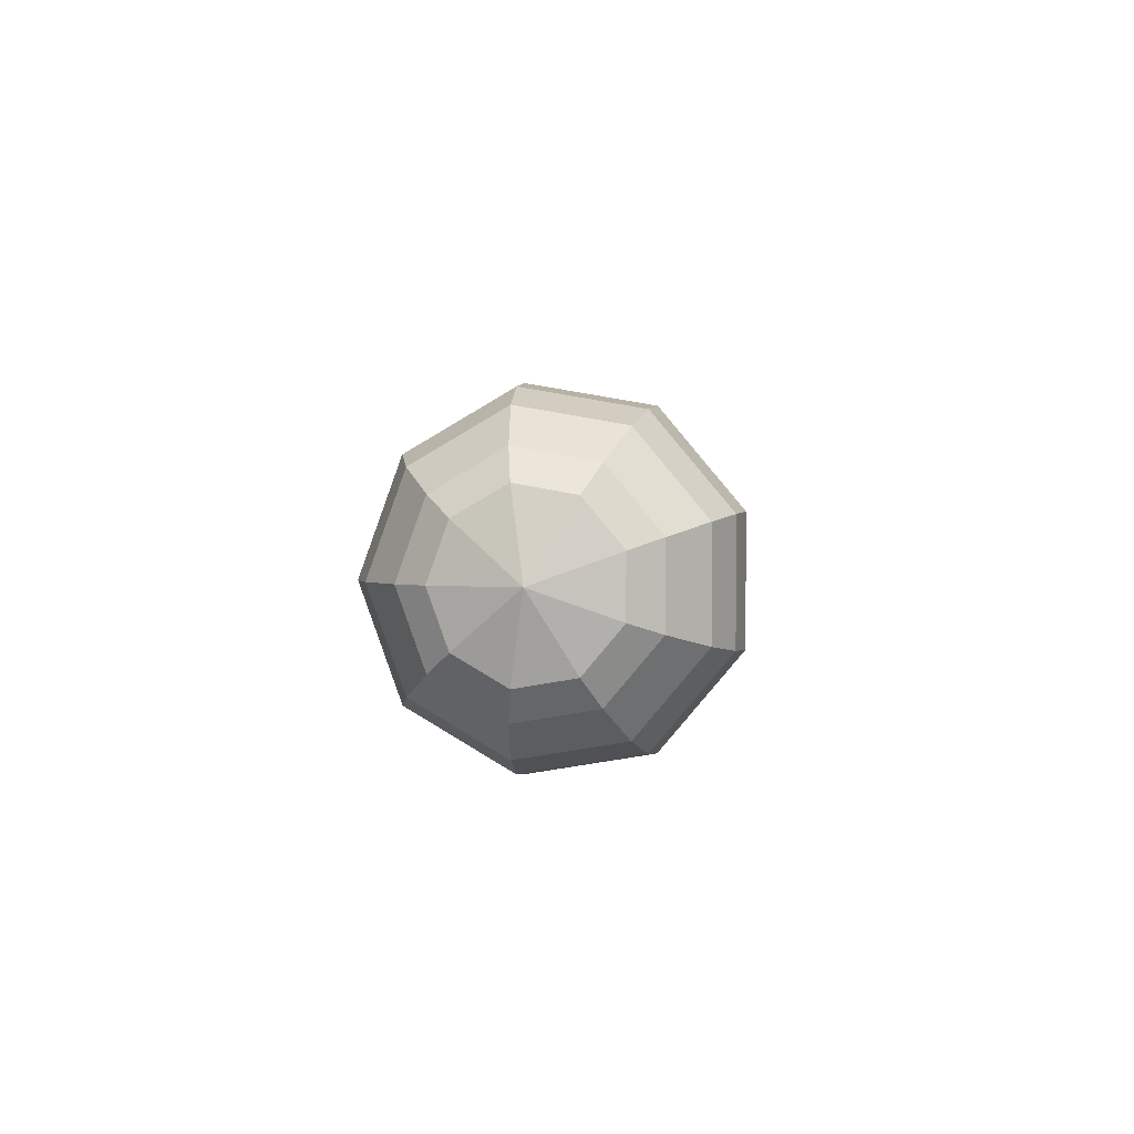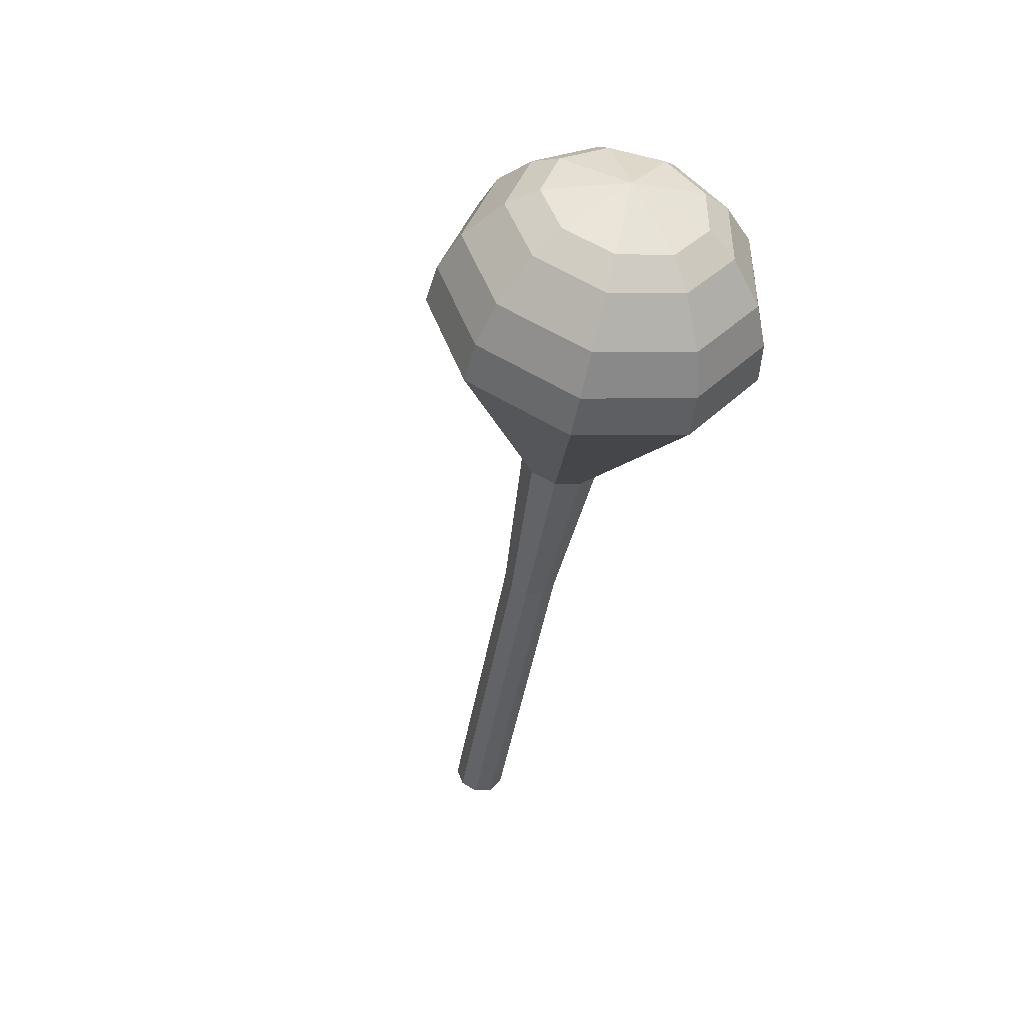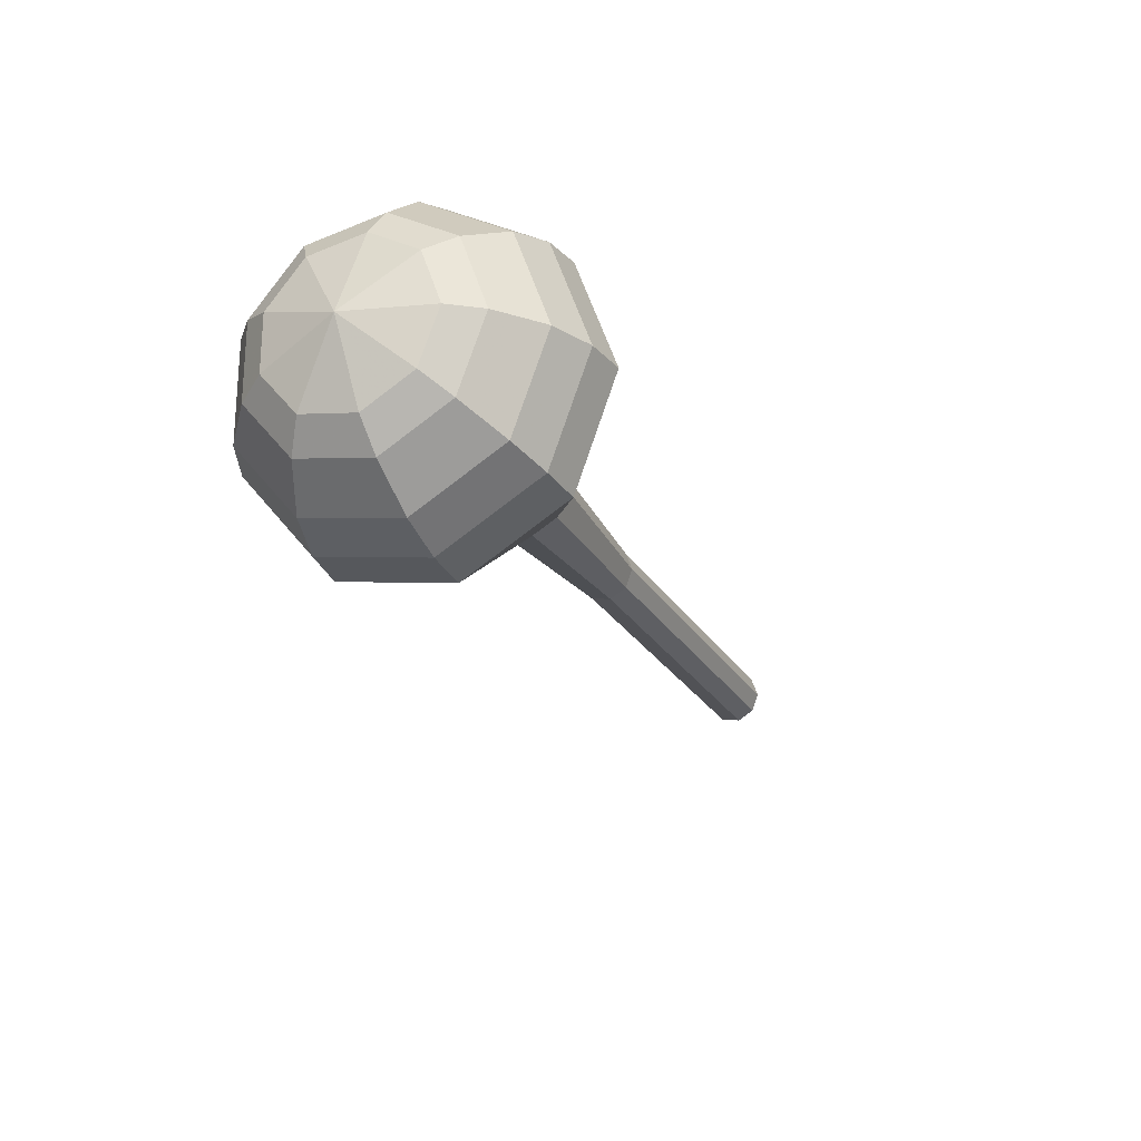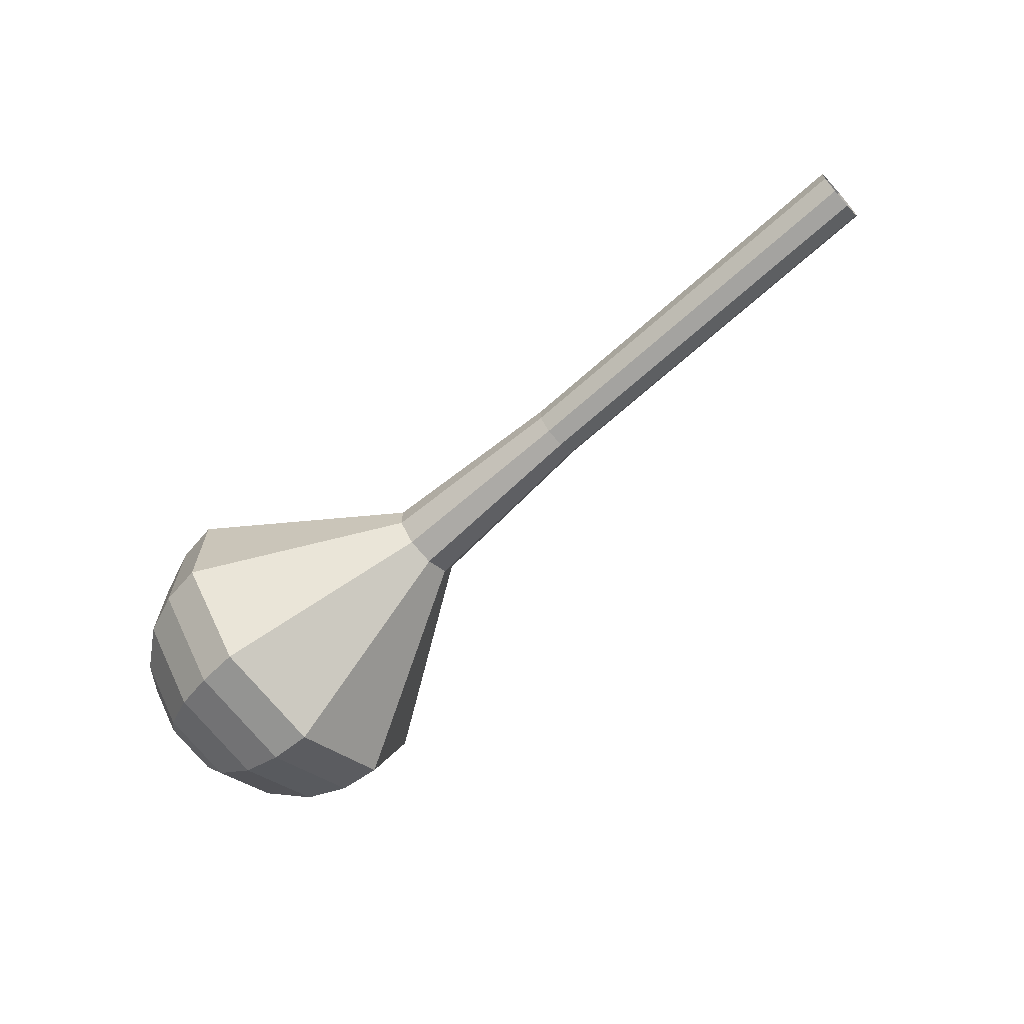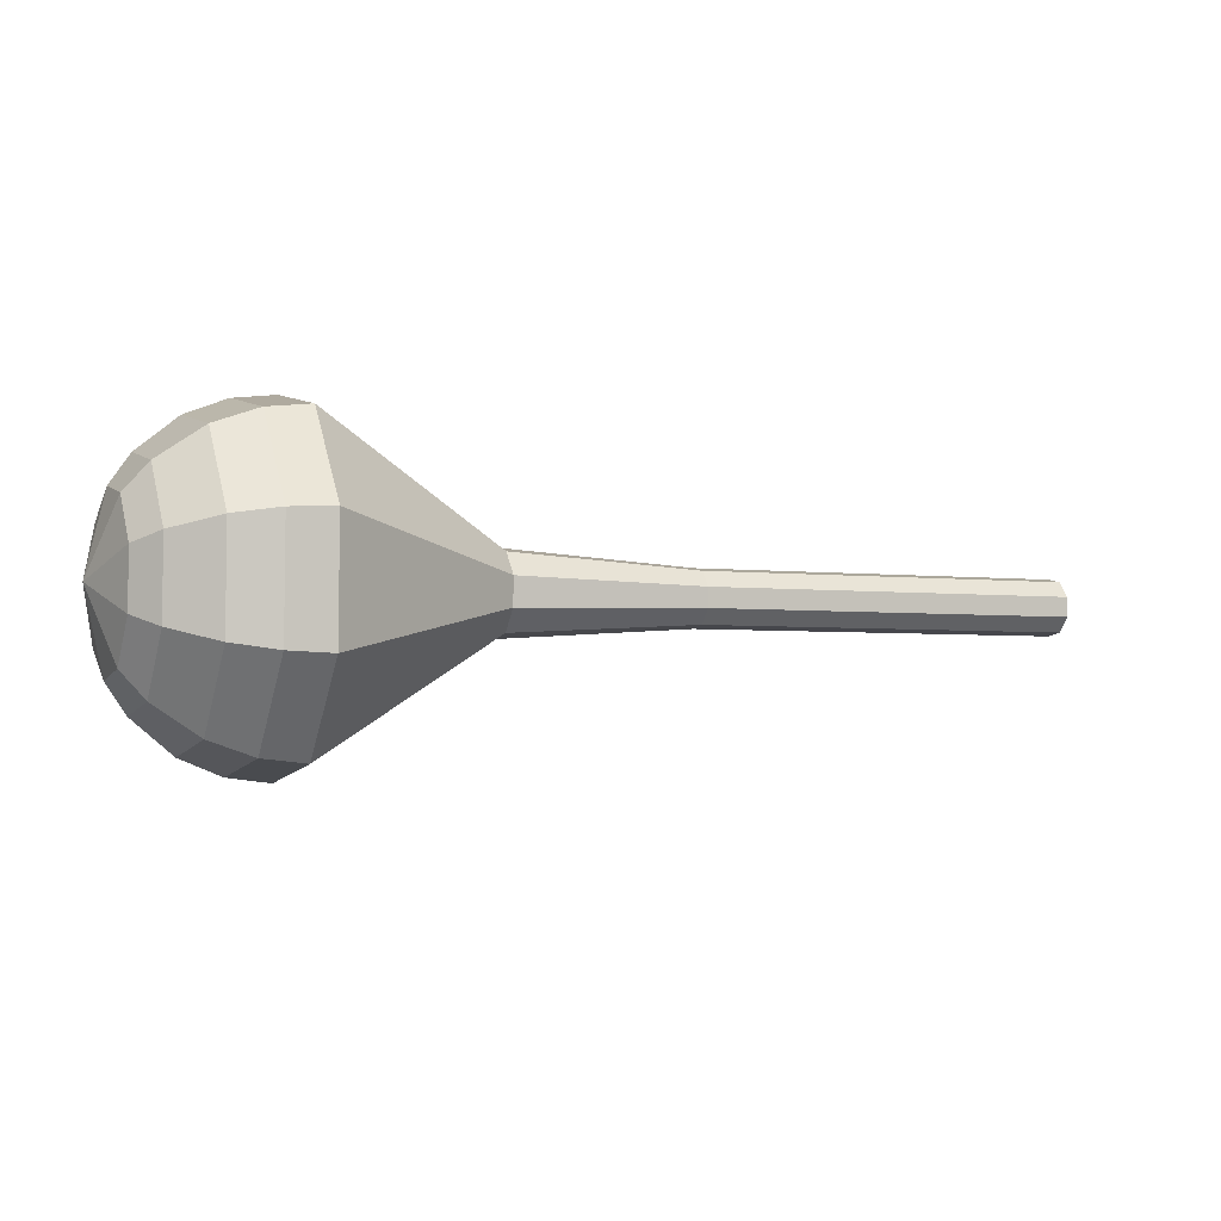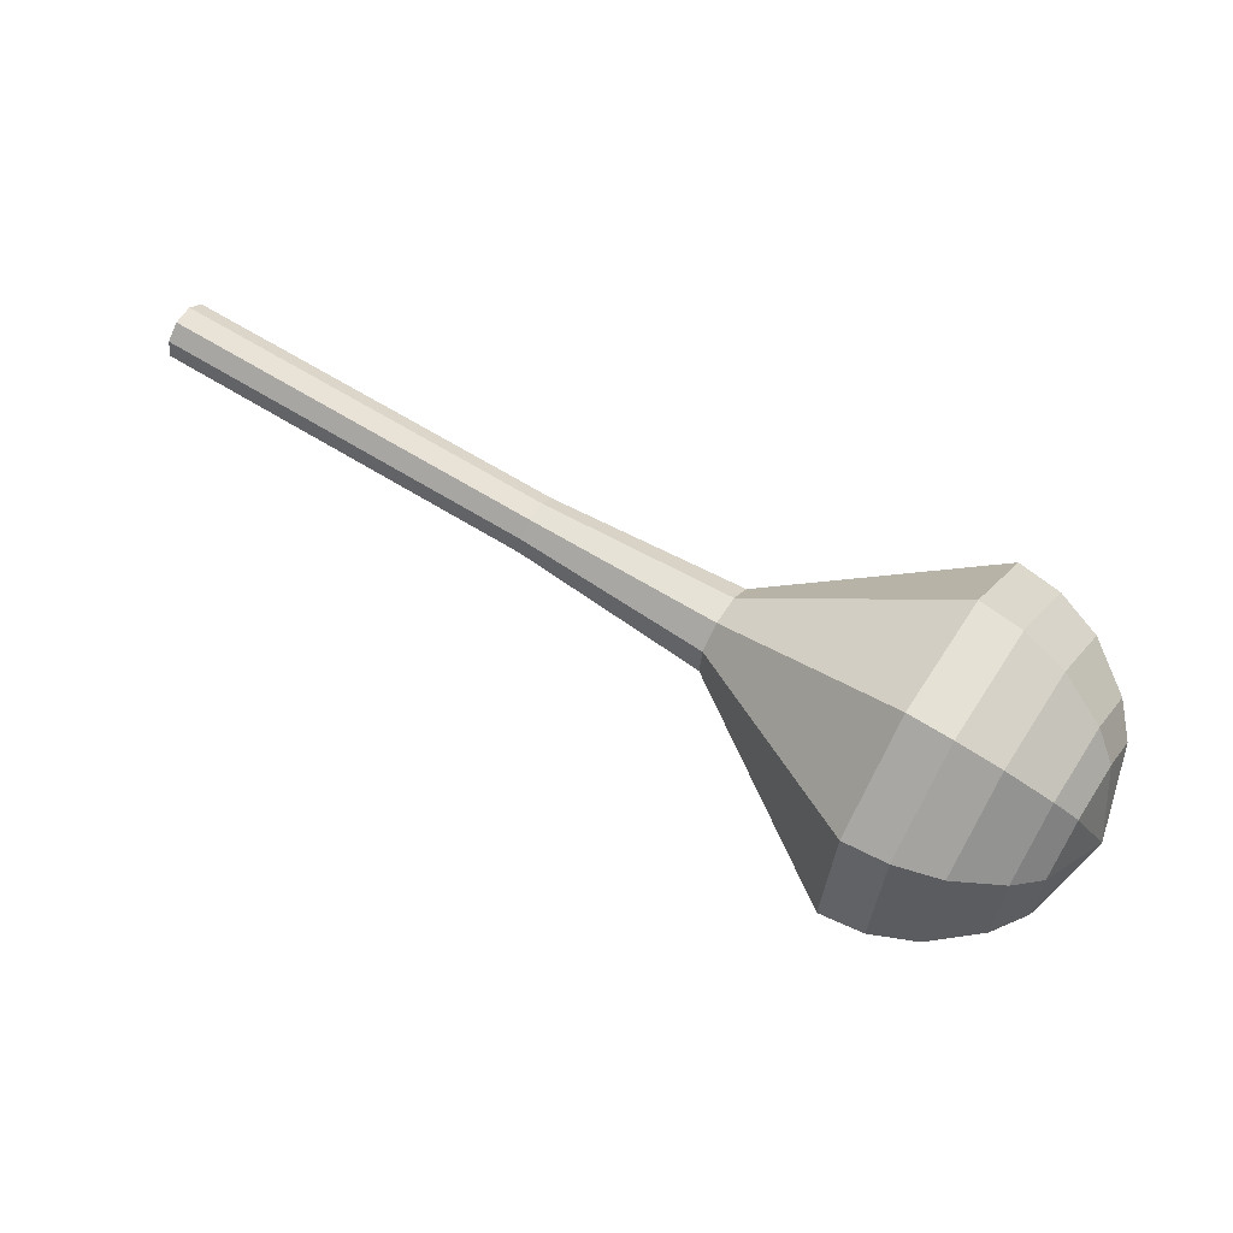
<metadata>
{"format":"obj","ext":"obj","renderer":"f3d","projection":"perspective","resolution":1024,"background":"white","views":[{"elev":2.1,"azim":76.9,"up":"+Z"},{"elev":-43.1,"azim":58.7,"up":"+Z"},{"elev":-47.6,"azim":114.7,"up":"+Y"},{"elev":-67.1,"azim":-159.9,"up":"+Z"},{"elev":-73.7,"azim":171.4,"up":"+Y"},{"elev":17.7,"azim":24.5,"up":"+Y"}]}
</metadata>
<code>
g tube1
v 146.9 152.6 156.8
v 147 152.9 156
v 147.3 153.6 155.6
v 147.6 154.3 155.7
v 147.8 154.9 156.4
v 147.8 154.9 157.2
v 147.6 154.3 157.9
v 147.3 153.6 158
v 147 152.9 157.6
v 146.9 152.6 156.8
v 150.9 151 156.8
v 151 151.3 156
v 151.3 152 155.6
v 151.6 152.7 155.7
v 151.8 153.3 156.4
v 151.8 153.3 157.2
v 151.6 152.8 157.9
v 151.3 152 158.1
v 151 151.3 157.6
v 150.9 151 156.8
v 154.8 149.4 156.8
v 154.9 149.7 156
v 155.2 150.4 155.6
v 155.5 151.2 155.8
v 155.7 151.7 156.4
v 155.7 151.7 157.3
v 155.5 151.2 157.9
v 155.2 150.4 158.1
v 154.9 149.7 157.6
v 154.8 149.4 156.8
v 158.8 147.8 156.9
v 158.9 148.1 156.1
v 159.2 148.8 155.6
v 159.5 149.6 155.8
v 159.7 150.1 156.4
v 159.7 150.1 157.3
v 159.5 149.6 158
v 159.2 148.8 158.1
v 158.9 148.1 157.7
v 158.8 147.8 156.9
v 162.7 146.2 156.9
v 162.8 146.5 156.1
v 163.1 147.2 155.7
v 163.4 148 155.8
v 163.6 148.5 156.5
v 163.6 148.5 157.3
v 163.4 148 158
v 163.1 147.2 158.1
v 162.8 146.5 157.7
v 162.7 146.2 156.9
v 170.4 142.5 156.9
v 170.6 142.9 155.8
v 171 143.9 155.2
v 171.4 145 155.4
v 171.7 145.8 156.3
v 171.7 145.8 157.6
v 171.4 145 158.5
v 171 143.9 158.7
v 170.6 142.9 158.1
v 170.4 142.5 156.9
v 176.2 134 157
v 176.9 135.7 152.2
v 178.6 139.8 149.6
v 180.4 144.5 150.5
v 181.7 147.5 154.4
v 181.6 147.5 159.6
v 180.4 144.5 163.5
v 178.5 139.8 164.4
v 176.8 135.7 161.8
v 176.2 134 157
v 178 133.6 157
v 178.7 135.1 152.3
v 180.3 139.1 149.9
v 182.1 143.7 150.7
v 183.3 146.6 154.5
v 183.3 146.6 159.5
v 182.1 143.7 163.3
v 180.2 139.1 164.2
v 178.6 135.2 161.7
v 178 133.6 157
v 180 133.6 157
v 180.6 135 152.8
v 182.1 138.5 150.6
v 183.7 142.6 151.4
v 184.8 145.2 154.8
v 184.8 145.3 159.2
v 183.7 142.6 162.6
v 182 138.6 163.4
v 180.6 135 161.2
v 180 133.6 157
v 182.4 134.3 157
v 182.8 135.4 153.8
v 183.9 138.1 152.1
v 185.2 141.2 152.7
v 186 143.2 155.3
v 186 143.2 158.7
v 185.1 141.2 161.3
v 183.9 138.1 161.9
v 182.8 135.4 160.2
v 182.4 134.3 157
v 183.7 135.2 157
v 184.1 136 154.7
v 184.9 137.9 153.5
v 185.8 140.2 153.9
v 186.4 141.7 155.8
v 186.4 141.7 158.3
v 185.7 140.2 160.2
v 184.8 138 160.6
v 184 136 159.4
v 183.7 135.2 157
v 186 138.2 157
v 186 138.2 157
v 186 138.2 157
v 186 138.2 157
v 186 138.2 157
v 186 138.2 157
v 186 138.2 157
v 186 138.2 157
v 186 138.2 157
v 186 138.2 157
f 1 2 12
f 12 11 1
f 2 3 13
f 13 12 2
f 3 4 14
f 14 13 3
f 4 5 15
f 15 14 4
f 5 6 16
f 16 15 5
f 6 7 17
f 17 16 6
f 7 8 18
f 18 17 7
f 8 9 19
f 19 18 8
f 9 10 20
f 20 19 9
f 11 12 22
f 22 21 11
f 12 13 23
f 23 22 12
f 13 14 24
f 24 23 13
f 14 15 25
f 25 24 14
f 15 16 26
f 26 25 15
f 16 17 27
f 27 26 16
f 17 18 28
f 28 27 17
f 18 19 29
f 29 28 18
f 19 20 30
f 30 29 19
f 21 22 32
f 32 31 21
f 22 23 33
f 33 32 22
f 23 24 34
f 34 33 23
f 24 25 35
f 35 34 24
f 25 26 36
f 36 35 25
f 26 27 37
f 37 36 26
f 27 28 38
f 38 37 27
f 28 29 39
f 39 38 28
f 29 30 40
f 40 39 29
f 31 32 42
f 42 41 31
f 32 33 43
f 43 42 32
f 33 34 44
f 44 43 33
f 34 35 45
f 45 44 34
f 35 36 46
f 46 45 35
f 36 37 47
f 47 46 36
f 37 38 48
f 48 47 37
f 38 39 49
f 49 48 38
f 39 40 50
f 50 49 39
f 41 42 52
f 52 51 41
f 42 43 53
f 53 52 42
f 43 44 54
f 54 53 43
f 44 45 55
f 55 54 44
f 45 46 56
f 56 55 45
f 46 47 57
f 57 56 46
f 47 48 58
f 58 57 47
f 48 49 59
f 59 58 48
f 49 50 60
f 60 59 49
f 51 52 62
f 62 61 51
f 52 53 63
f 63 62 52
f 53 54 64
f 64 63 53
f 54 55 65
f 65 64 54
f 55 56 66
f 66 65 55
f 56 57 67
f 67 66 56
f 57 58 68
f 68 67 57
f 58 59 69
f 69 68 58
f 59 60 70
f 70 69 59
f 61 62 72
f 72 71 61
f 62 63 73
f 73 72 62
f 63 64 74
f 74 73 63
f 64 65 75
f 75 74 64
f 65 66 76
f 76 75 65
f 66 67 77
f 77 76 66
f 67 68 78
f 78 77 67
f 68 69 79
f 79 78 68
f 69 70 80
f 80 79 69
f 71 72 82
f 82 81 71
f 72 73 83
f 83 82 72
f 73 74 84
f 84 83 73
f 74 75 85
f 85 84 74
f 75 76 86
f 86 85 75
f 76 77 87
f 87 86 76
f 77 78 88
f 88 87 77
f 78 79 89
f 89 88 78
f 79 80 90
f 90 89 79
f 81 82 92
f 92 91 81
f 82 83 93
f 93 92 82
f 83 84 94
f 94 93 83
f 84 85 95
f 95 94 84
f 85 86 96
f 96 95 85
f 86 87 97
f 97 96 86
f 87 88 98
f 98 97 87
f 88 89 99
f 99 98 88
f 89 90 100
f 100 99 89
f 91 92 102
f 102 101 91
f 92 93 103
f 103 102 92
f 93 94 104
f 104 103 93
f 94 95 105
f 105 104 94
f 95 96 106
f 106 105 95
f 96 97 107
f 107 106 96
f 97 98 108
f 108 107 97
f 98 99 109
f 109 108 98
f 99 100 110
f 110 109 99
f 101 102 112
f 112 111 101
f 102 103 113
f 113 112 102
f 103 104 114
f 114 113 103
f 104 105 115
f 115 114 104
f 105 106 116
f 116 115 105
f 106 107 117
f 117 116 106
f 107 108 118
f 118 117 107
f 108 109 119
f 119 118 108
f 109 110 120
f 120 119 109
g

</code>
